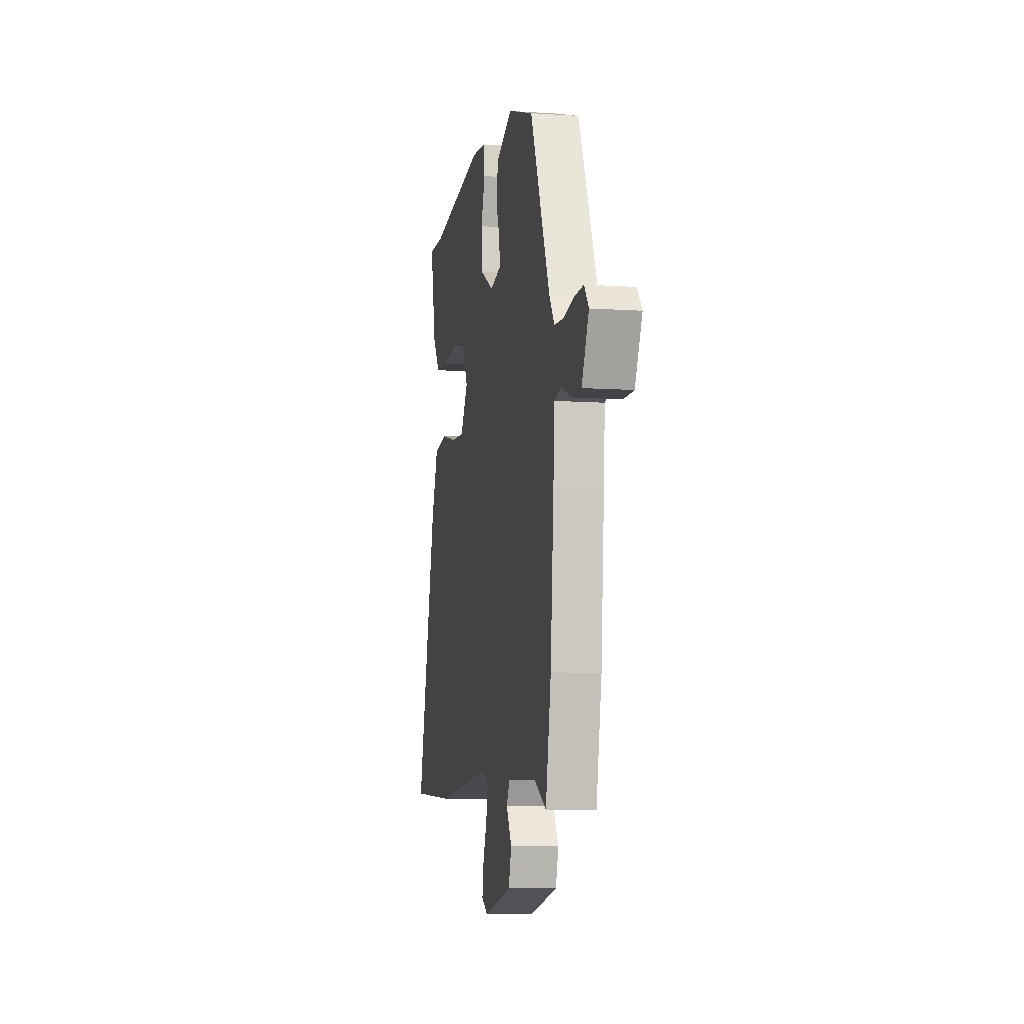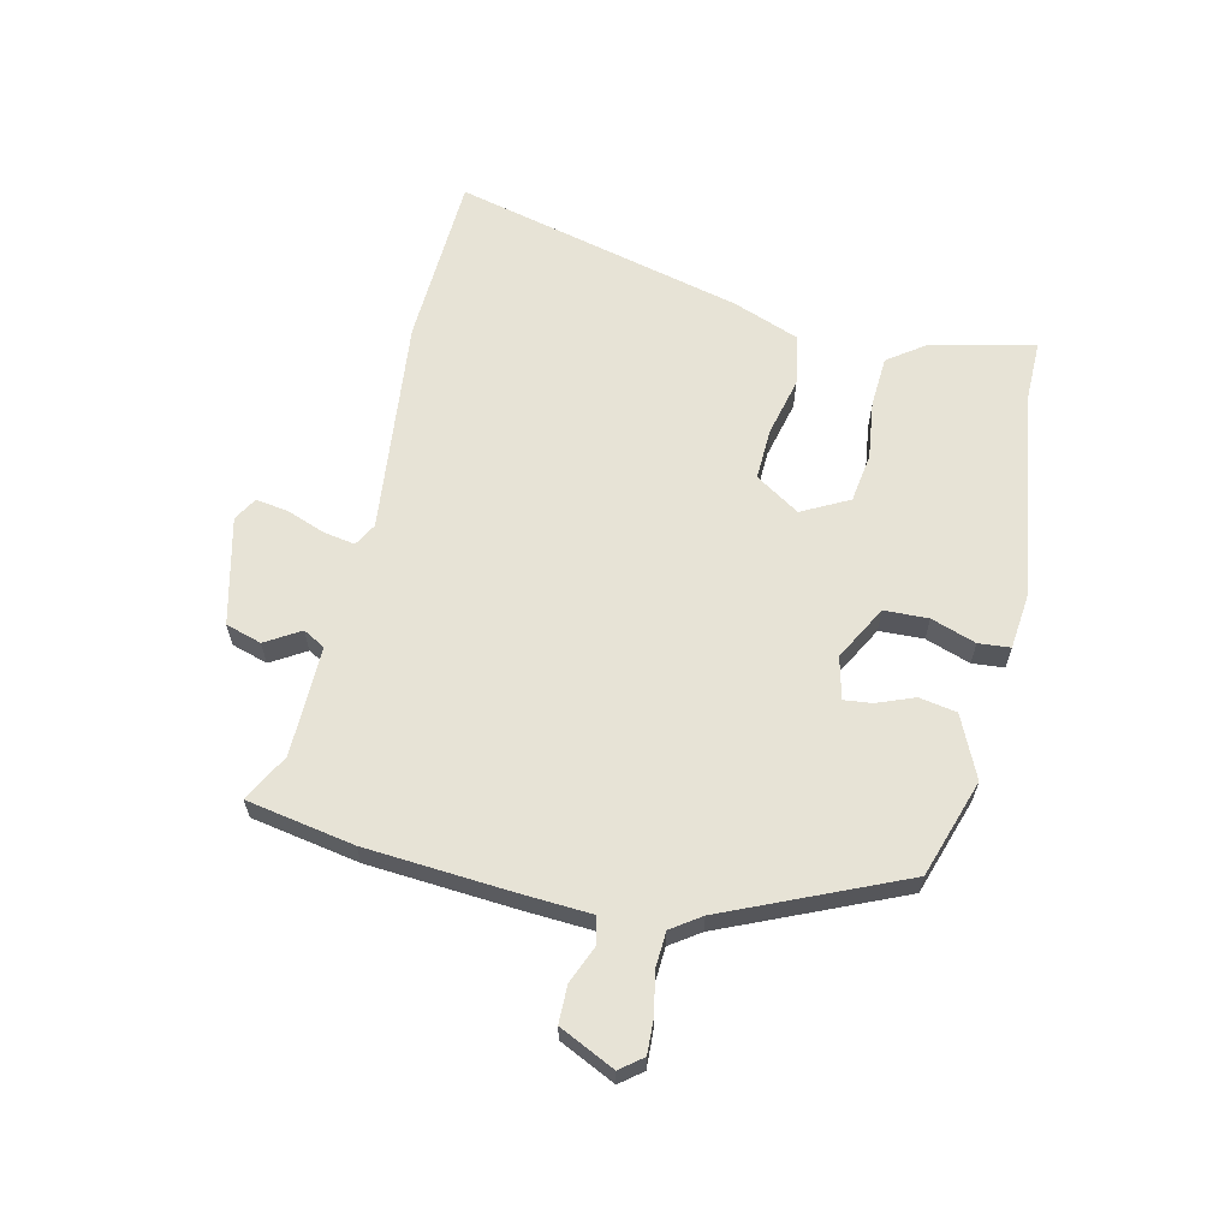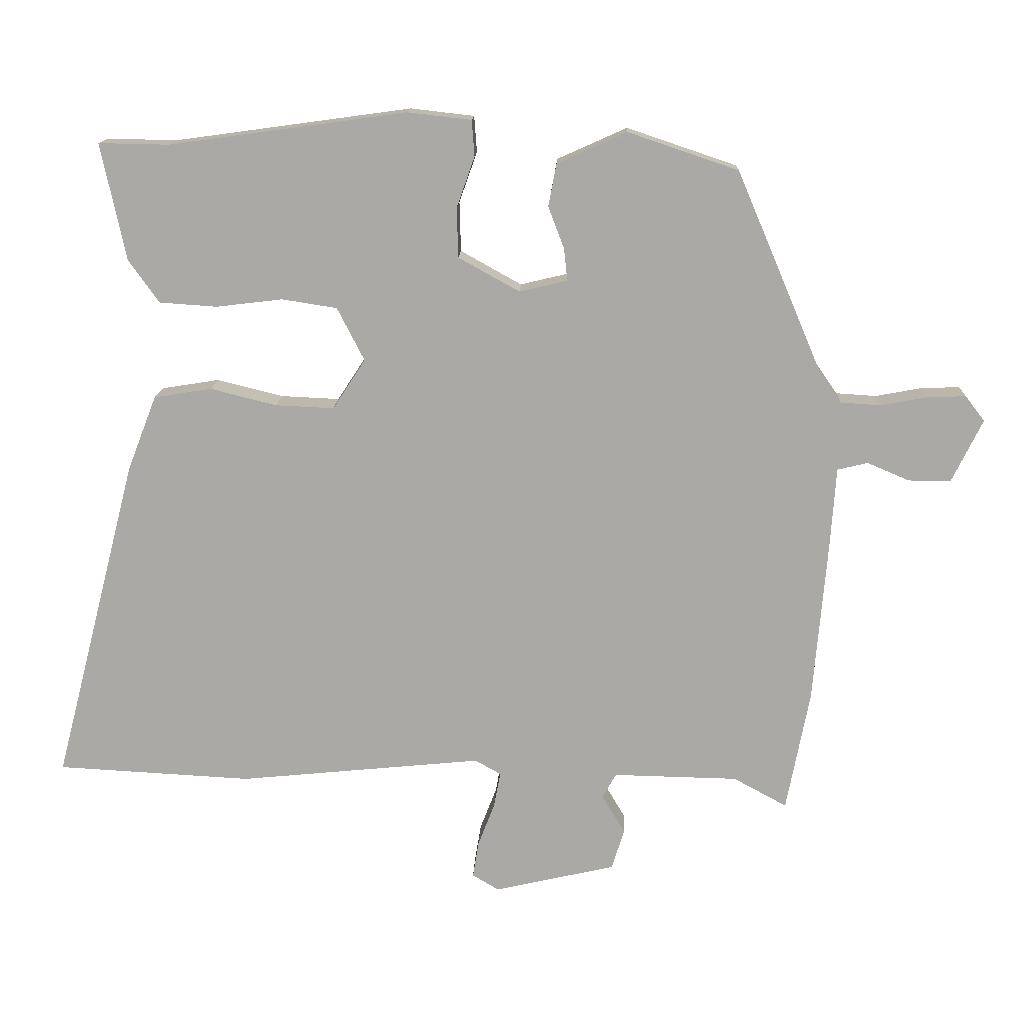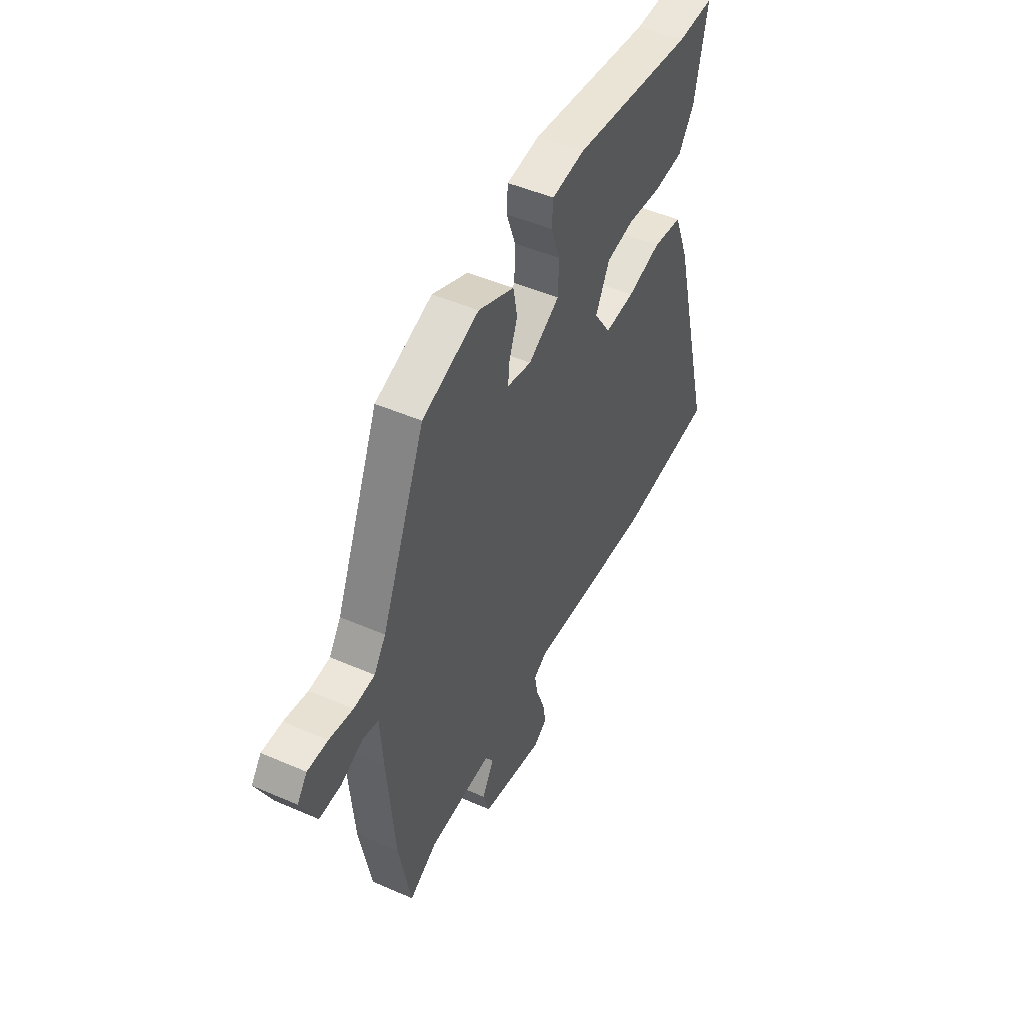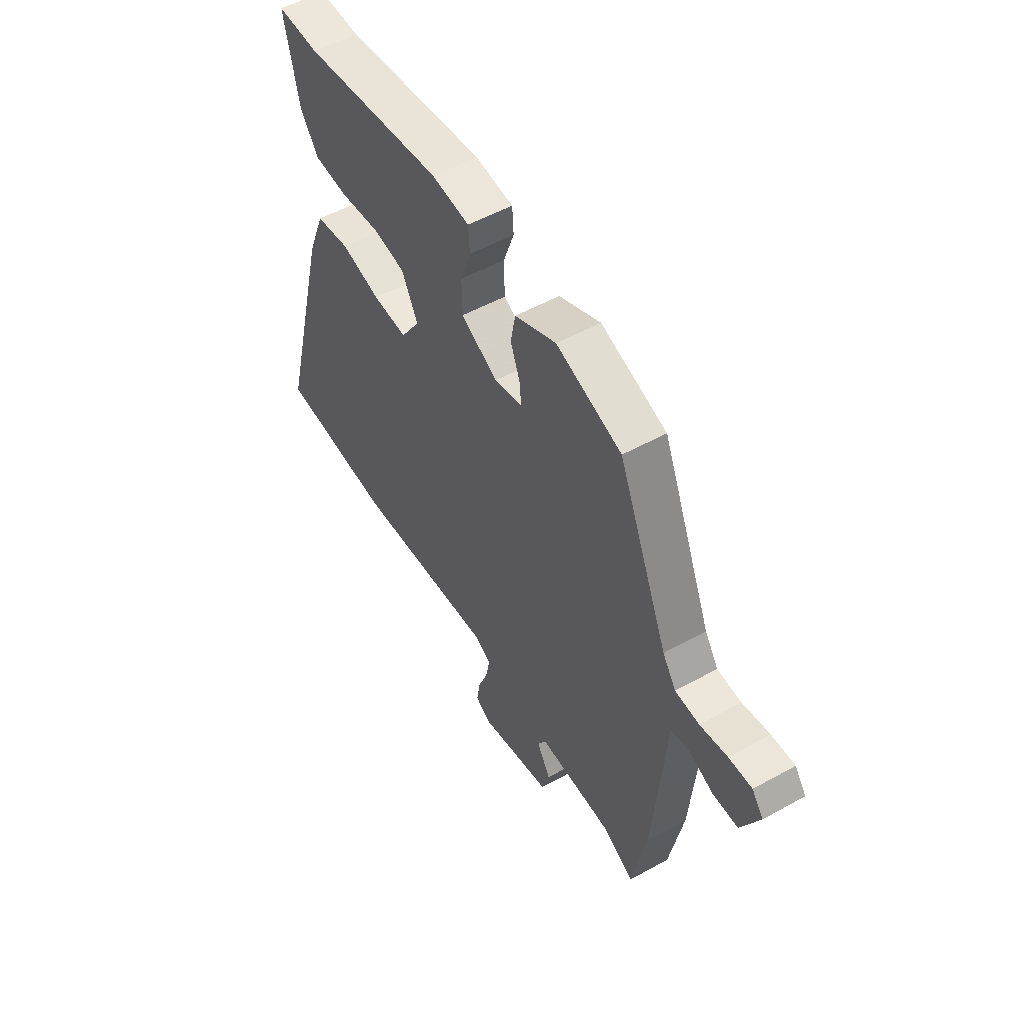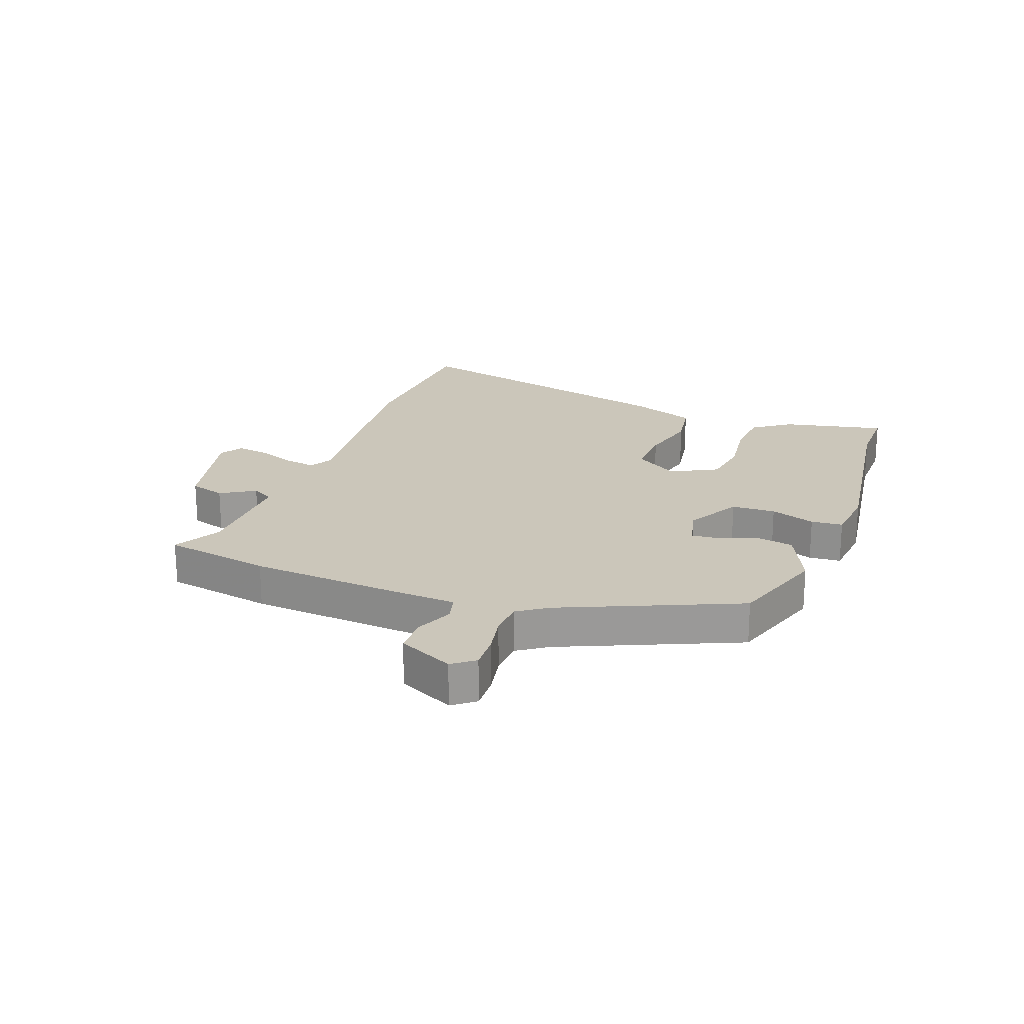
<metadata>
{"format":"obj","ext":"obj","renderer":"f3d","projection":"perspective","resolution":1024,"background":"white","views":[{"elev":-8.2,"azim":-100.6,"up":"+Z"},{"elev":62.7,"azim":-77.6,"up":"+Y"},{"elev":14.4,"azim":-177.9,"up":"+Z"},{"elev":48.2,"azim":-64.0,"up":"+Z"},{"elev":53.1,"azim":-120.7,"up":"+Z"},{"elev":21.2,"azim":-70.0,"up":"+Y"}]}
</metadata>
<code>
v -0.492 0.07 -0.54
v -0.527 0.07 -0.357
v -0.548 0.07 -0.108
v -0.556 0.07 0.009
v -0.602 0.07 0.02
v -0.665 0.07 -0.007
v -0.729 0.07 -0.007
v -0.775 0.07 0.087
v -0.746 0.07 0.125
v -0.687 0.07 0.123
v -0.618 0.07 0.11
v -0.557 0.07 0.114
v -0.523 0.07 0.164
v -0.395 0.07 0.464
v -0.229 0.07 0.52
v -0.124 0.07 0.473
v -0.112 0.07 0.409
v -0.136 0.07 0.346
v -0.141 0.07 0.298
v -0.069 0.07 0.281
v 0.023 0.07 0.332
v 0.025 0.07 0.407
v -0.002 0.07 0.483
v 0.002 0.07 0.537
v 0.098 0.07 0.548
v 0.455 0.07 0.499
v 0.561 0.07 0.501
v 0.524 0.07 0.326
v 0.478 0.07 0.261
v 0.391 0.07 0.255
v 0.291 0.07 0.267
v 0.208 0.07 0.254
v 0.167 0.07 0.174
v 0.216 0.07 0.099
v 0.304 0.07 0.103
v 0.404 0.07 0.128
v 0.491 0.07 0.114
v 0.535 0.07 0.001
v 0.662 0.07 -0.491
v 0.368 0.07 -0.507
v 0 0.07 -0.471
v -0.039 0.07 -0.493
v -0.029 0.07 -0.547
v -0.004 0.07 -0.612
v 0.005 0.07 -0.667
v -0.035 0.07 -0.691
v -0.218 0.07 -0.649
v -0.237 0.07 -0.588
v -0.202 0.07 -0.529
v -0.223 0.07 -0.492
v -0.411 0.07 -0.496
v -0.492 0 -0.54
v -0.527 0 -0.357
v -0.548 0 -0.108
v -0.556 0 0.009
v -0.602 0 0.02
v -0.665 0 -0.007
v -0.729 0 -0.007
v -0.775 0 0.087
v -0.746 0 0.125
v -0.687 0 0.123
v -0.618 0 0.11
v -0.557 0 0.114
v -0.523 0 0.164
v -0.395 0 0.464
v -0.229 0 0.52
v -0.124 0 0.473
v -0.112 0 0.409
v -0.136 0 0.346
v -0.141 0 0.298
v -0.069 0 0.281
v 0.023 0 0.332
v 0.025 0 0.407
v -0.002 0 0.483
v 0.002 0 0.537
v 0.098 0 0.548
v 0.455 0 0.499
v 0.561 0 0.501
v 0.524 0 0.326
v 0.478 0 0.261
v 0.391 0 0.255
v 0.291 0 0.267
v 0.208 0 0.254
v 0.167 0 0.174
v 0.216 0 0.099
v 0.304 0 0.103
v 0.404 0 0.128
v 0.491 0 0.114
v 0.535 0 0.001
v 0.662 0 -0.491
v 0.368 0 -0.507
v 0 0 -0.471
v -0.039 0 -0.493
v -0.029 0 -0.547
v -0.004 0 -0.612
v 0.005 0 -0.667
v -0.035 0 -0.691
v -0.218 0 -0.649
v -0.237 0 -0.588
v -0.202 0 -0.529
v -0.223 0 -0.492
v -0.411 0 -0.496
f 46 47 48 49
f 46 49 50
f 43 44 45 46
f 42 43 46 50
f 41 42 50
f 38 39 40 41
f 38 41 50 51
f 35 36 37 38
f 34 35 38 51
f 28 29 30 31
f 26 27 28 31
f 26 31 32
f 25 26 32
f 22 23 24 25
f 21 22 25 32
f 20 21 32 33
f 15 16 17 18
f 13 14 15 18
f 12 13 18 19
f 8 9 10 11
f 8 11 12
f 5 6 7 8
f 4 5 8 12
f 20 33 34 51
f 12 19 20 51
f 3 4 12 51
f 1 2 3 51
f 100 99 98 97
f 101 100 97
f 97 96 95 94
f 101 97 94 93
f 101 93 92
f 92 91 90 89
f 102 101 92 89
f 89 88 87 86
f 102 89 86 85
f 82 81 80 79
f 82 79 78 77
f 83 82 77
f 83 77 76
f 76 75 74 73
f 83 76 73 72
f 84 83 72 71
f 69 68 67 66
f 69 66 65 64
f 70 69 64 63
f 62 61 60 59
f 63 62 59
f 59 58 57 56
f 63 59 56 55
f 102 85 84 71
f 102 71 70 63
f 102 63 55 54
f 102 54 53 52
f 1 52 53 2
f 2 53 54 3
f 3 54 55 4
f 4 55 56 5
f 5 56 57 6
f 6 57 58 7
f 7 58 59 8
f 8 59 60 9
f 9 60 61 10
f 10 61 62 11
f 11 62 63 12
f 12 63 64 13
f 13 64 65 14
f 14 65 66 15
f 15 66 67 16
f 16 67 68 17
f 17 68 69 18
f 18 69 70 19
f 19 70 71 20
f 20 71 72 21
f 21 72 73 22
f 22 73 74 23
f 23 74 75 24
f 24 75 76 25
f 25 76 77 26
f 26 77 78 27
f 27 78 79 28
f 28 79 80 29
f 29 80 81 30
f 30 81 82 31
f 31 82 83 32
f 32 83 84 33
f 33 84 85 34
f 34 85 86 35
f 35 86 87 36
f 36 87 88 37
f 37 88 89 38
f 38 89 90 39
f 39 90 91 40
f 40 91 92 41
f 41 92 93 42
f 42 93 94 43
f 43 94 95 44
f 44 95 96 45
f 45 96 97 46
f 46 97 98 47
f 47 98 99 48
f 48 99 100 49
f 49 100 101 50
f 50 101 102 51
f 51 102 52 1

</code>
